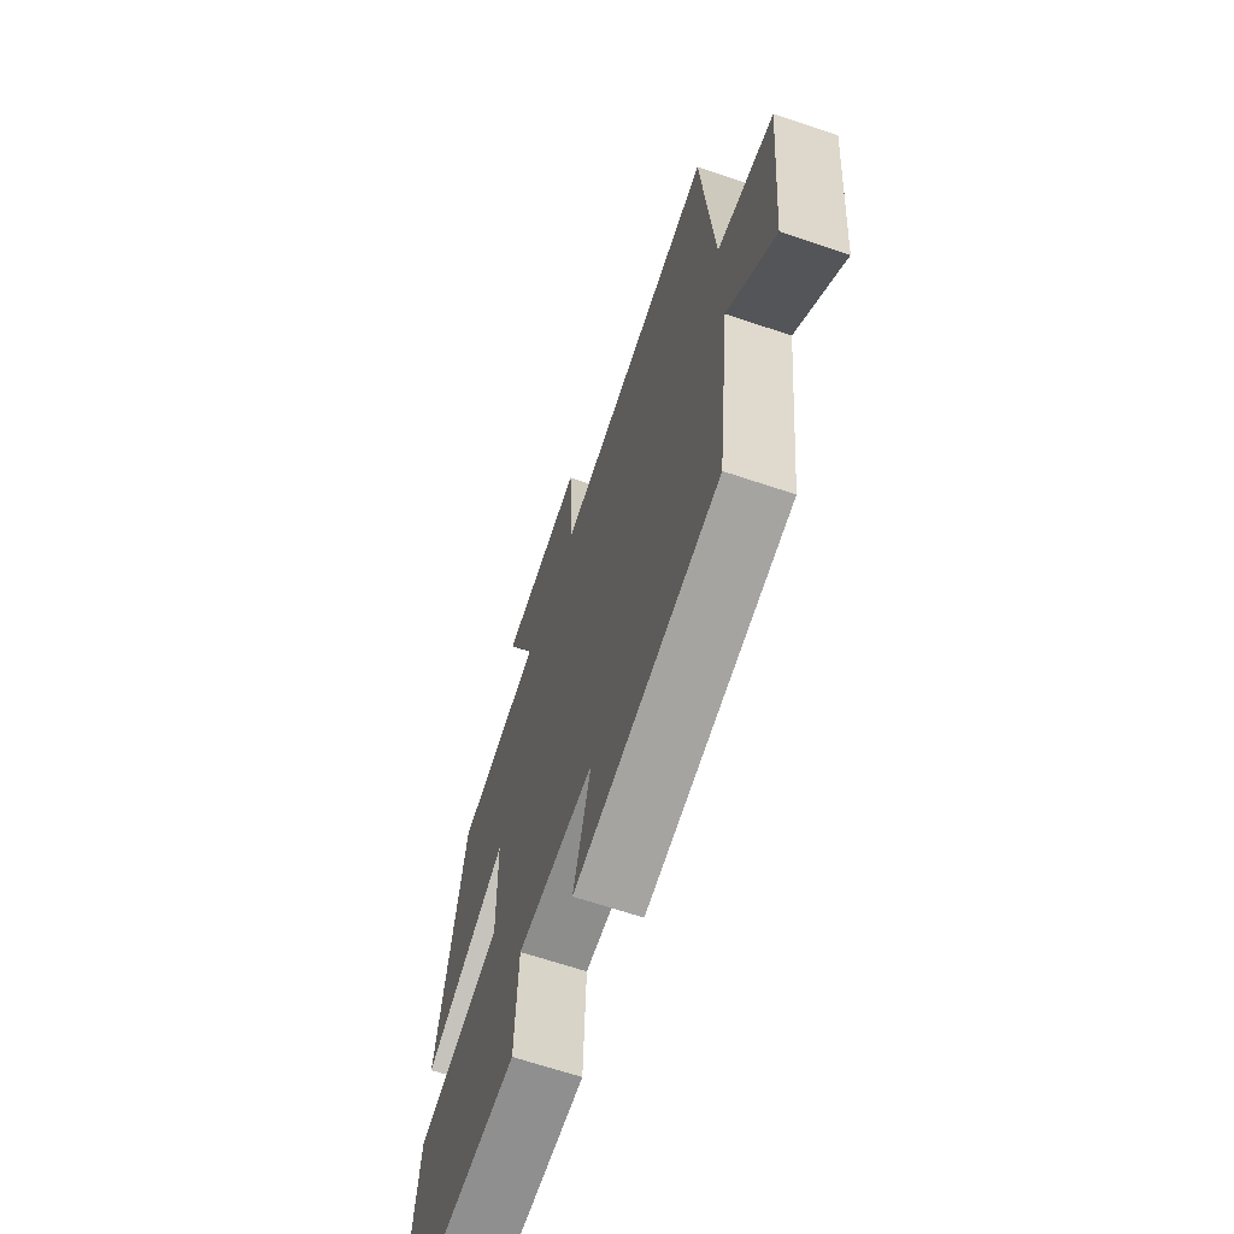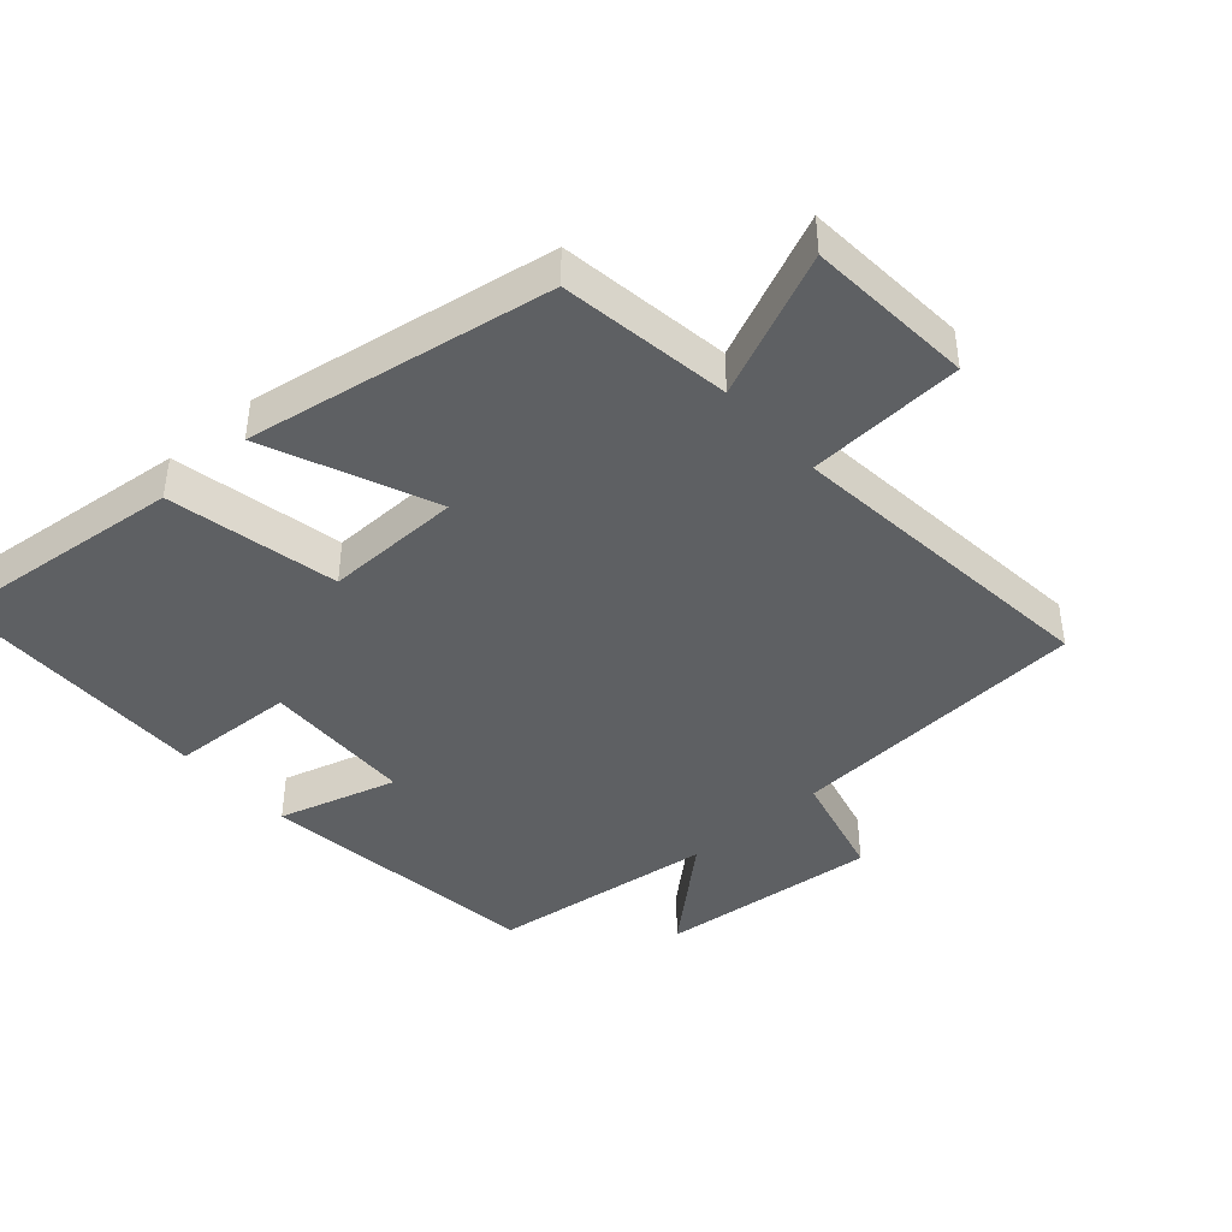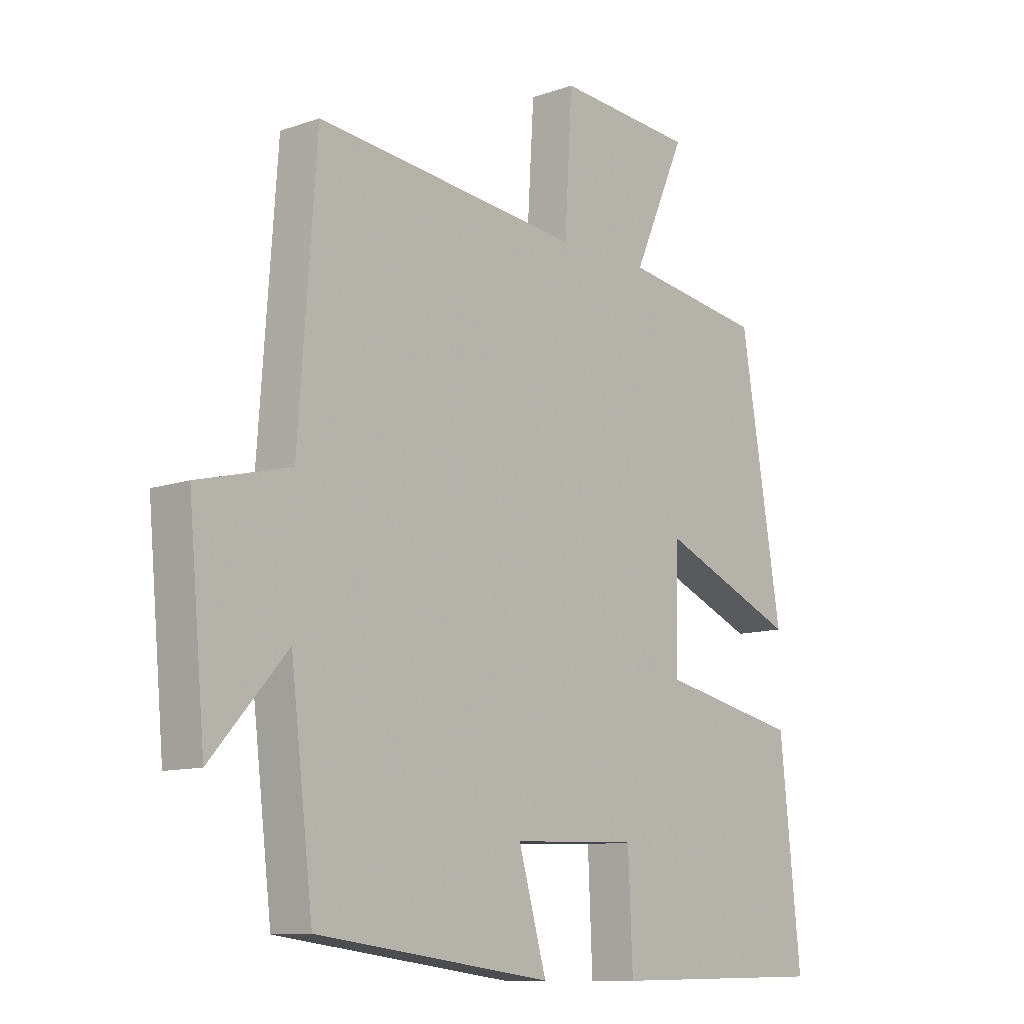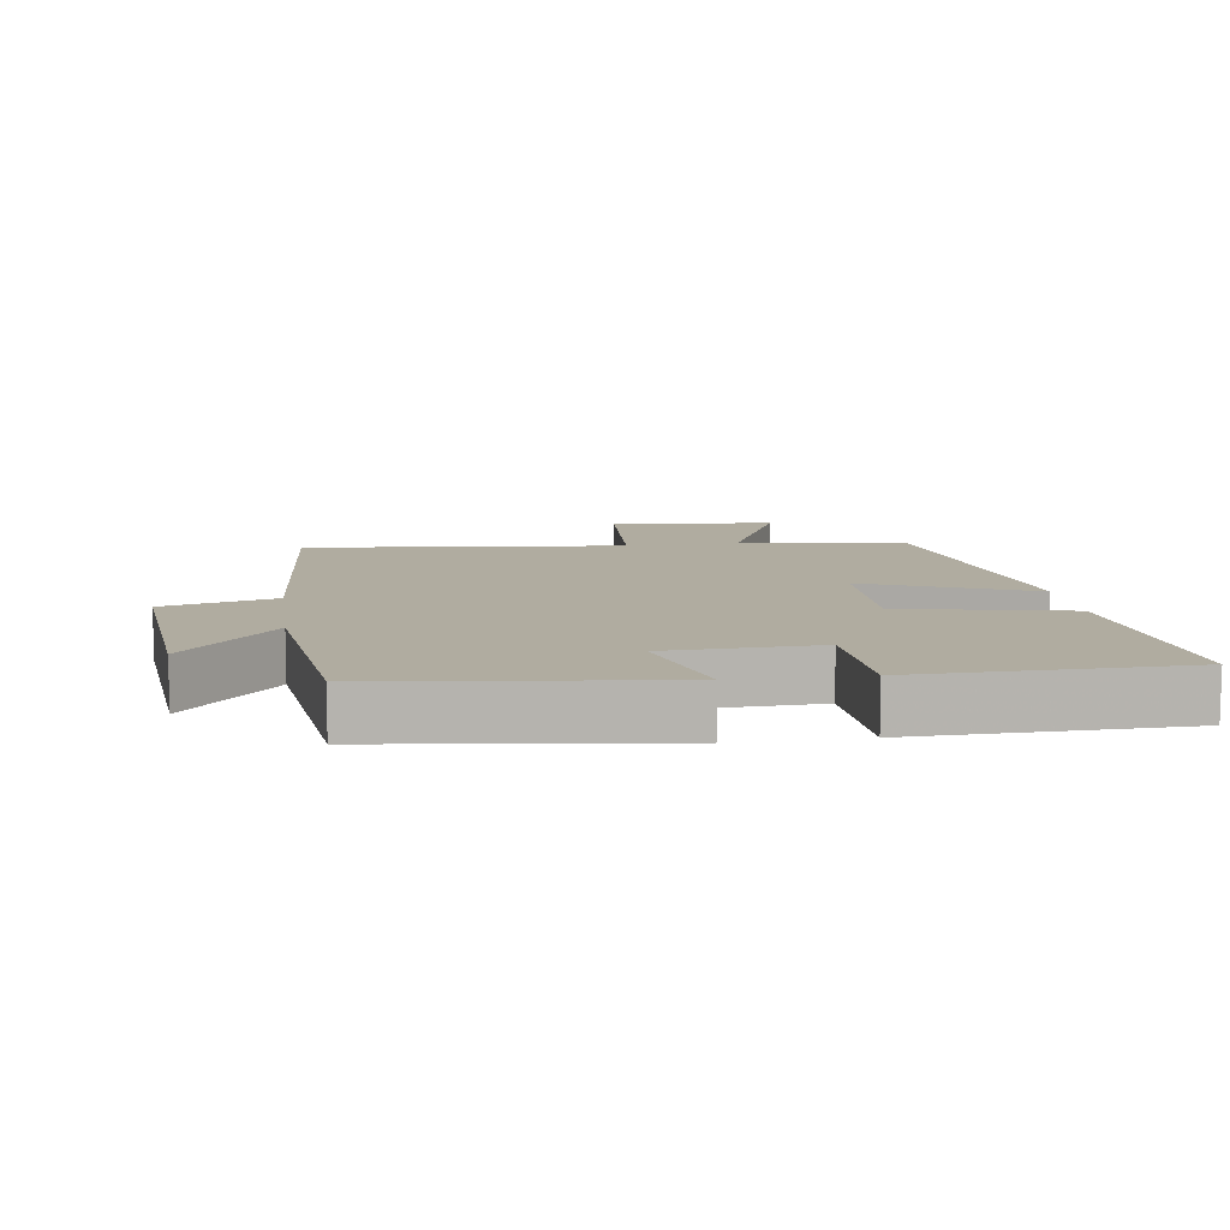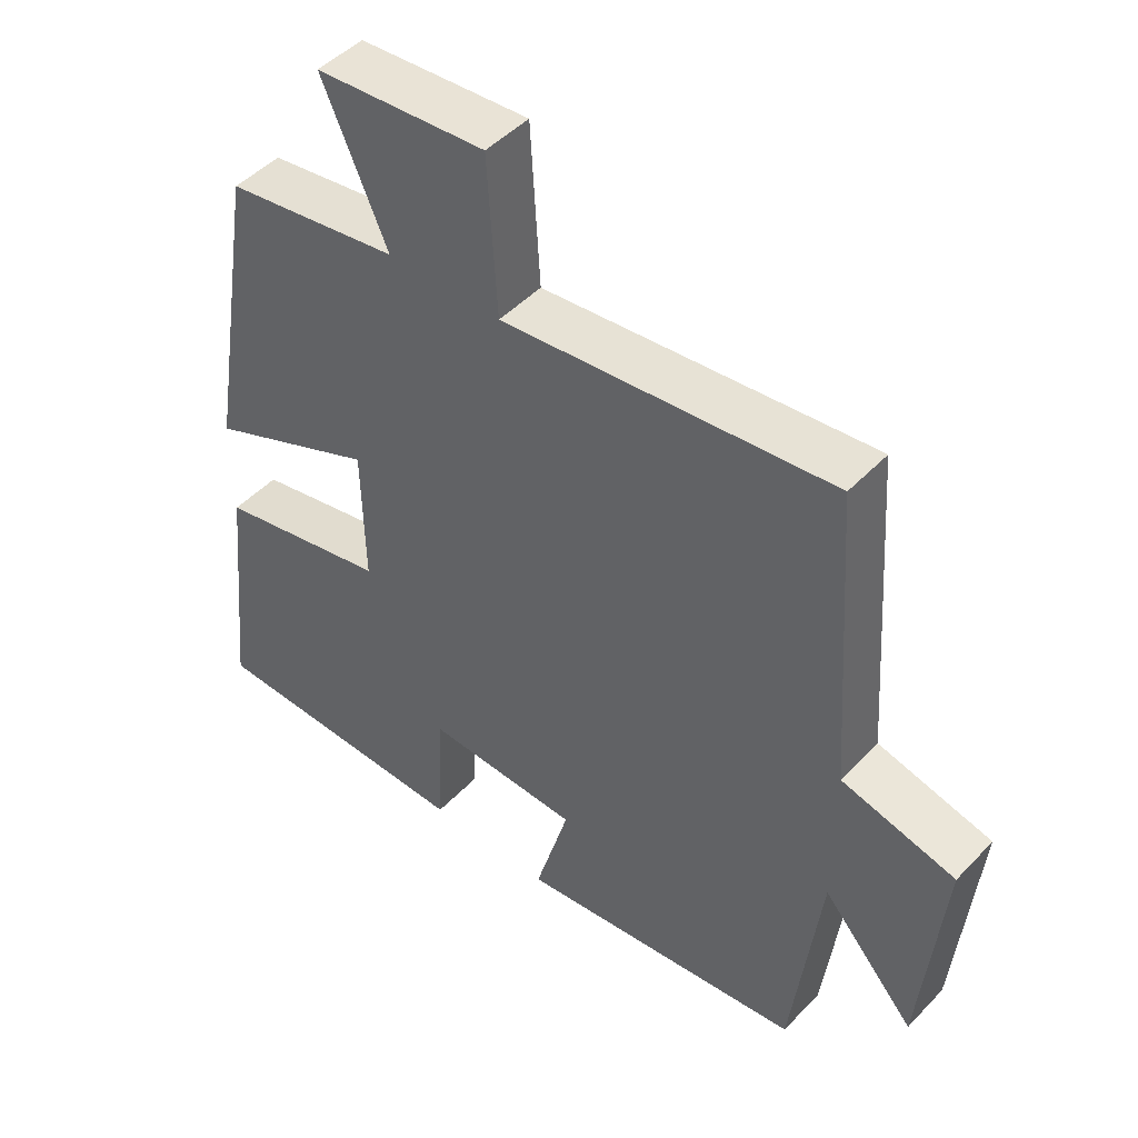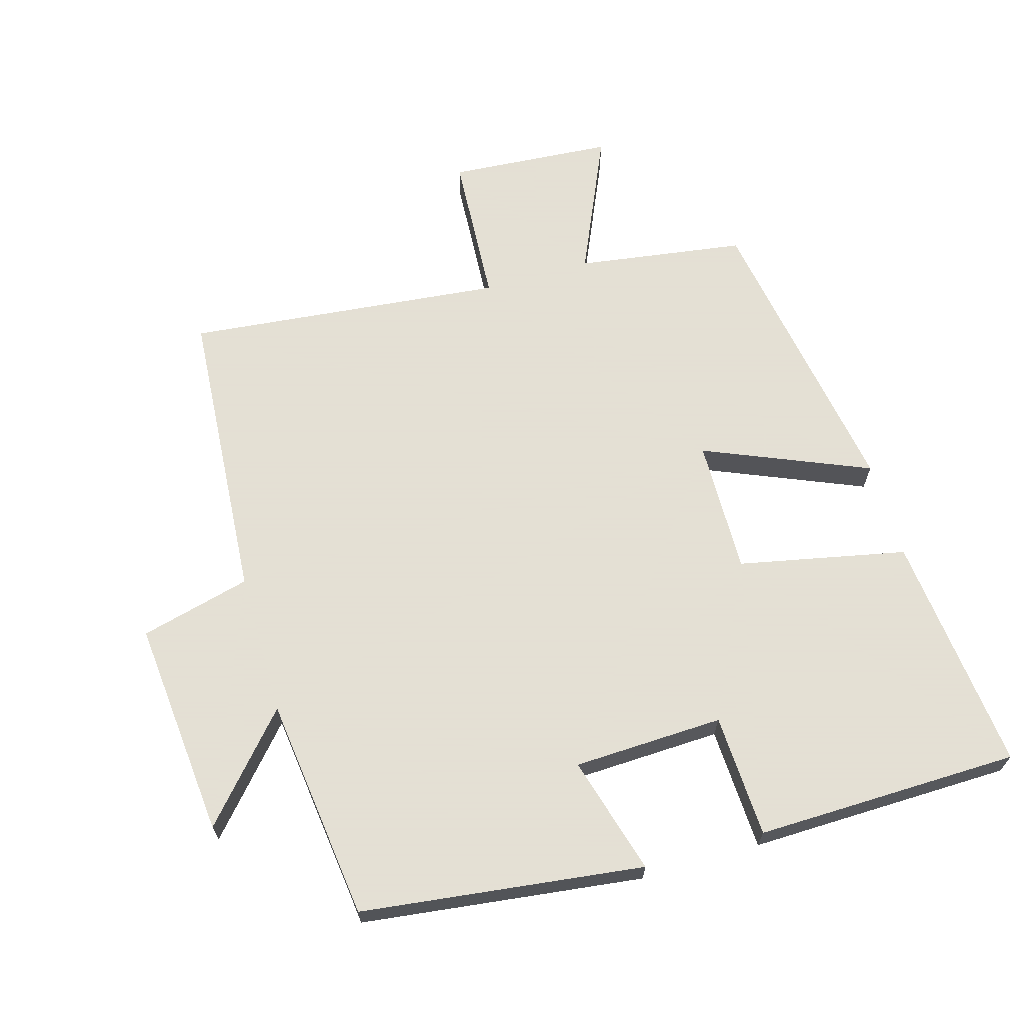
<metadata>
{"format":"obj","ext":"obj","renderer":"f3d","projection":"perspective","resolution":1024,"background":"white","views":[{"elev":-66.4,"azim":71.4,"up":"+Z"},{"elev":-42.2,"azim":-48.6,"up":"+Y"},{"elev":-10.8,"azim":131.0,"up":"+Z"},{"elev":10.0,"azim":171.9,"up":"+Y"},{"elev":47.5,"azim":40.9,"up":"+Z"},{"elev":66.2,"azim":163.8,"up":"+Y"}]}
</metadata>
<code>
v -0.537 0.07 -0.493
v -0.5 0.07 -0.136
v -0.25 0.07 -0.084
v -0.254 0.07 0.118
v -0.5 0.07 0.014
v -0.426 0.07 0.463
v -0.174 0.07 0.5
v -0.268 0.07 0.712
v -0.022 0.07 0.73
v -0.008 0.07 0.5
v 0.468 0.07 0.549
v 0.5 0.07 0.103
v 0.665 0.07 0.061
v 0.635 0.07 -0.265
v 0.5 0.07 -0.113
v 0.46 0.07 -0.447
v 0.039 0.07 -0.5
v 0.089 0.07 -0.324
v -0.135 0.07 -0.316
v -0.143 0.07 -0.5
v -0.537 0 -0.493
v -0.5 0 -0.136
v -0.25 0 -0.084
v -0.254 0 0.118
v -0.5 0 0.014
v -0.426 0 0.463
v -0.174 0 0.5
v -0.268 0 0.712
v -0.022 0 0.73
v -0.008 0 0.5
v 0.468 0 0.549
v 0.5 0 0.103
v 0.665 0 0.061
v 0.635 0 -0.265
v 0.5 0 -0.113
v 0.46 0 -0.447
v 0.039 0 -0.5
v 0.089 0 -0.324
v -0.135 0 -0.316
v -0.143 0 -0.5
f 1 2 3
f 20 1 3
f 19 20 3
f 18 19 3 4
f 15 16 17 18
f 15 18 4
f 12 13 14 15
f 12 15 4
f 11 12 4
f 10 11 4
f 7 8 9 10
f 6 7 10
f 5 6 10
f 4 5 10
f 23 22 21
f 23 21 40
f 23 40 39
f 24 23 39 38
f 38 37 36 35
f 24 38 35
f 35 34 33 32
f 24 35 32
f 24 32 31
f 24 31 30
f 30 29 28 27
f 30 27 26
f 30 26 25
f 30 25 24
f 1 21 22 2
f 2 22 23 3
f 3 23 24 4
f 4 24 25 5
f 5 25 26 6
f 6 26 27 7
f 7 27 28 8
f 8 28 29 9
f 9 29 30 10
f 10 30 31 11
f 11 31 32 12
f 12 32 33 13
f 13 33 34 14
f 14 34 35 15
f 15 35 36 16
f 16 36 37 17
f 17 37 38 18
f 18 38 39 19
f 19 39 40 20
f 20 40 21 1

</code>
